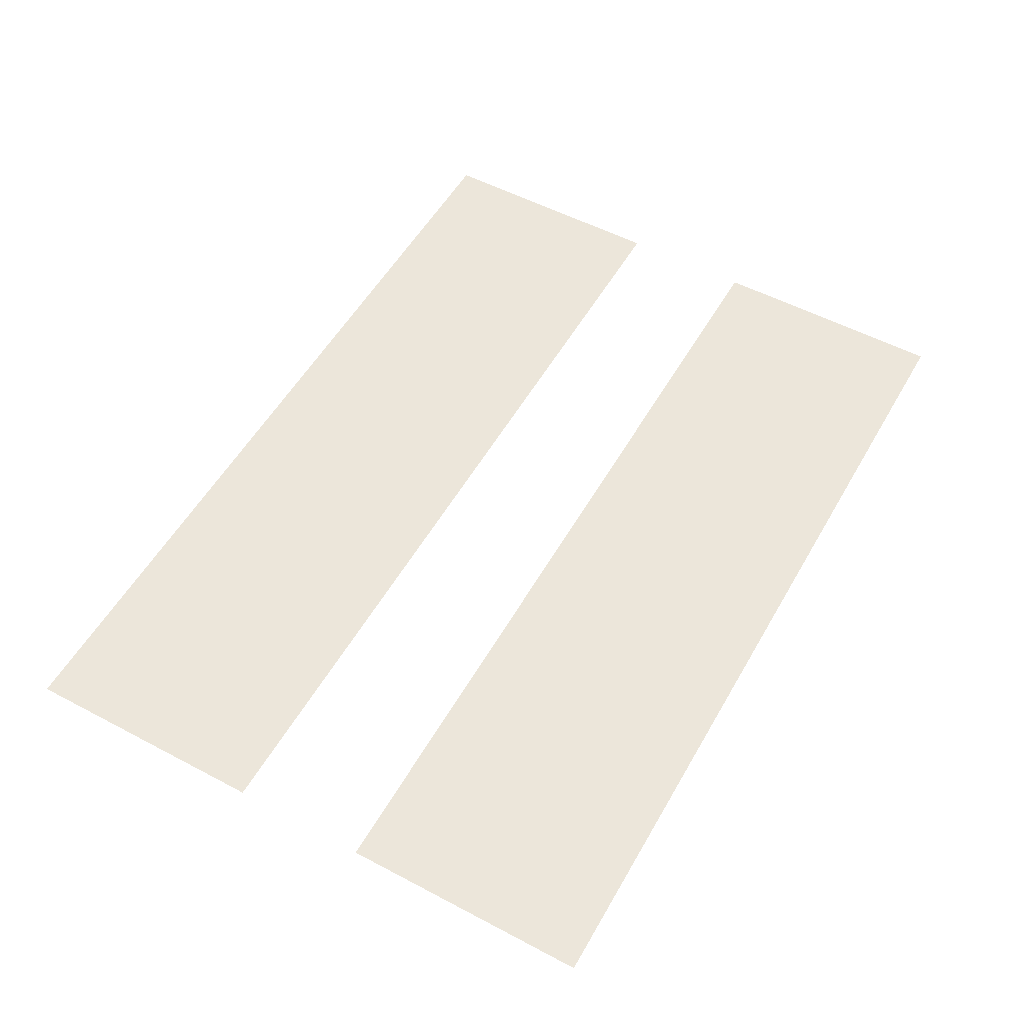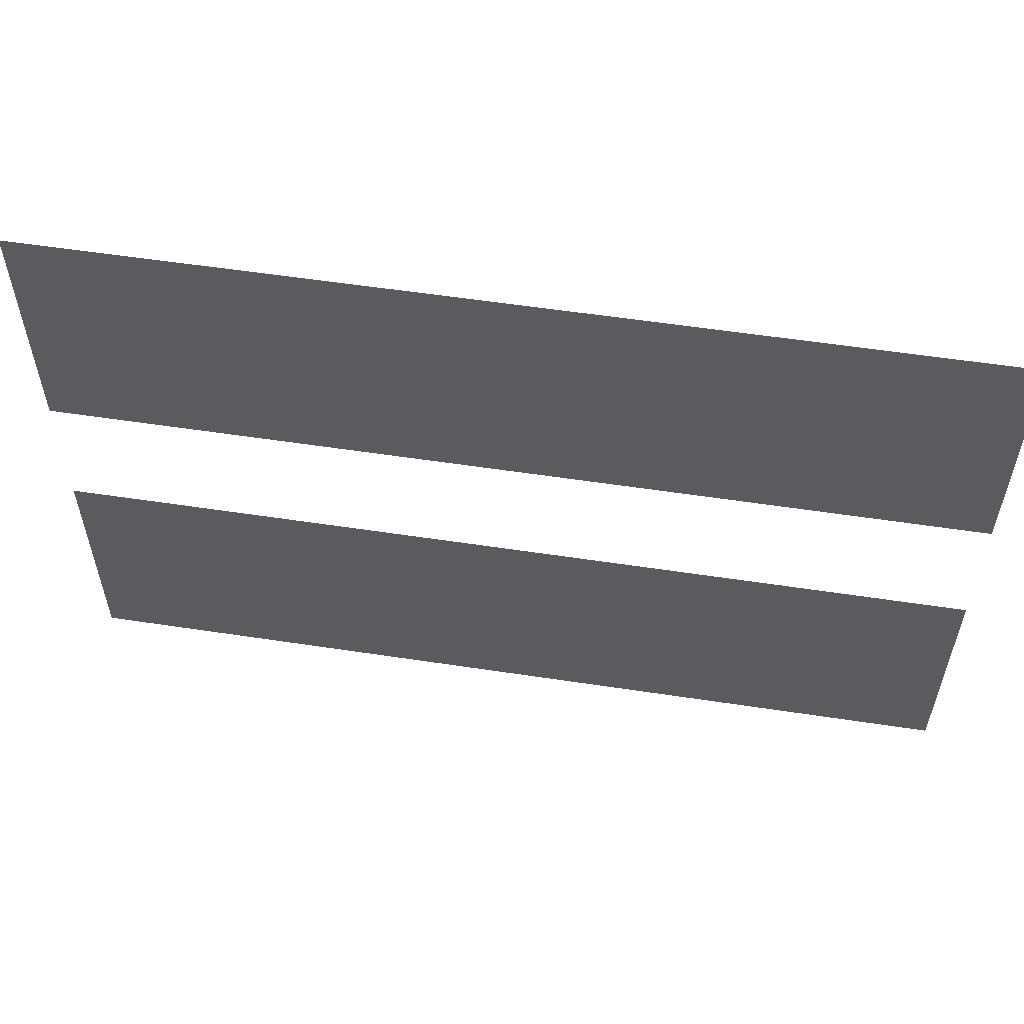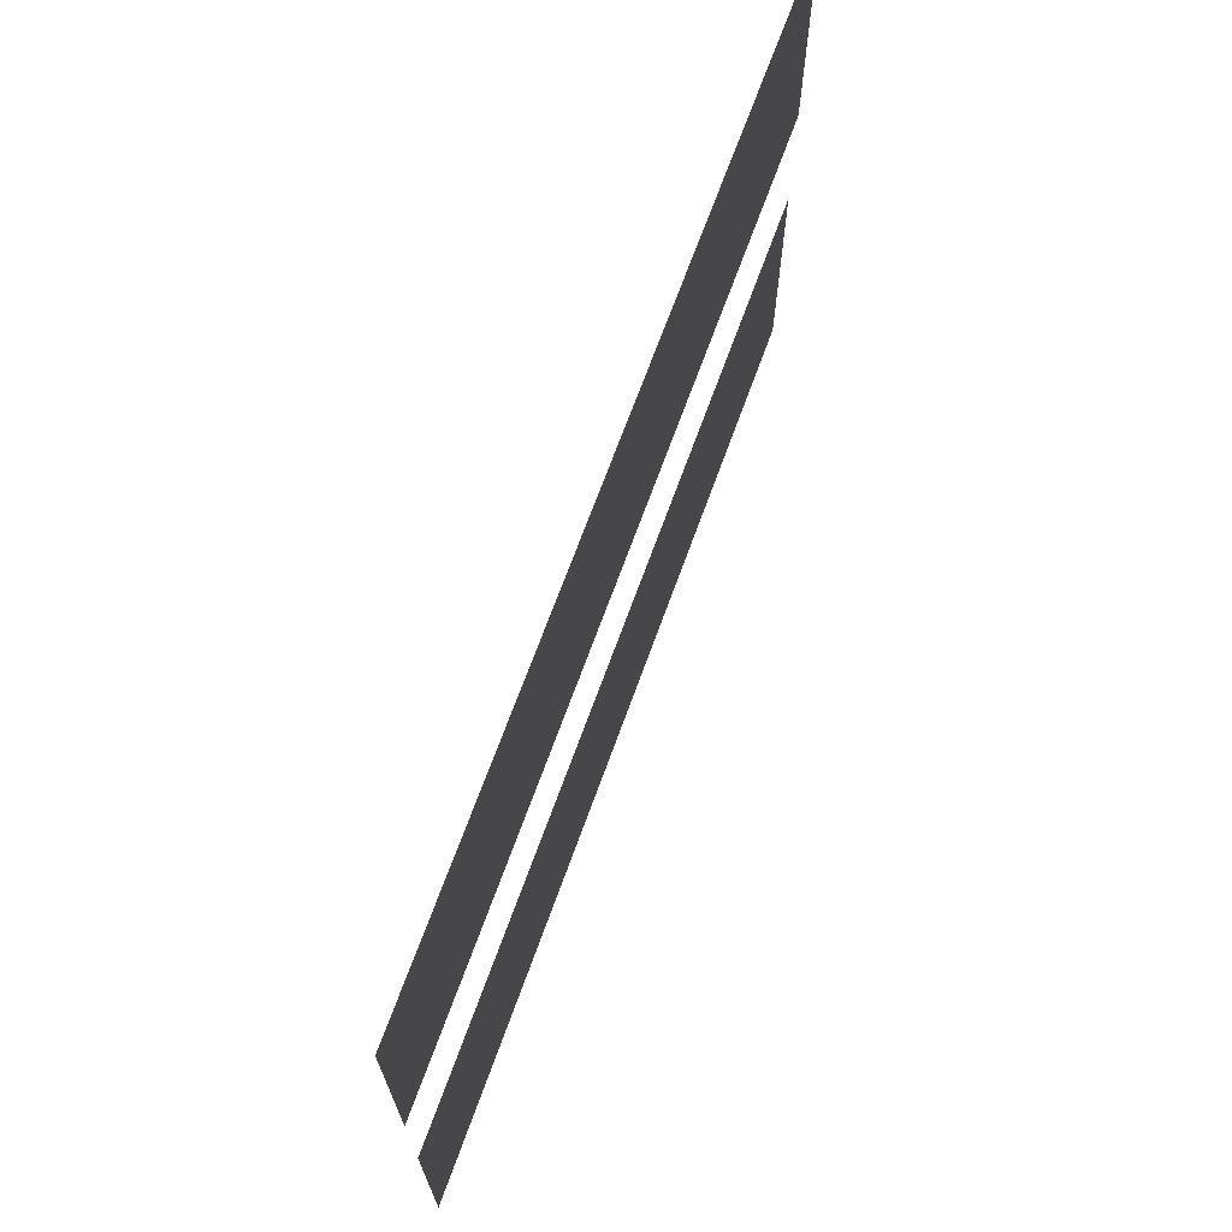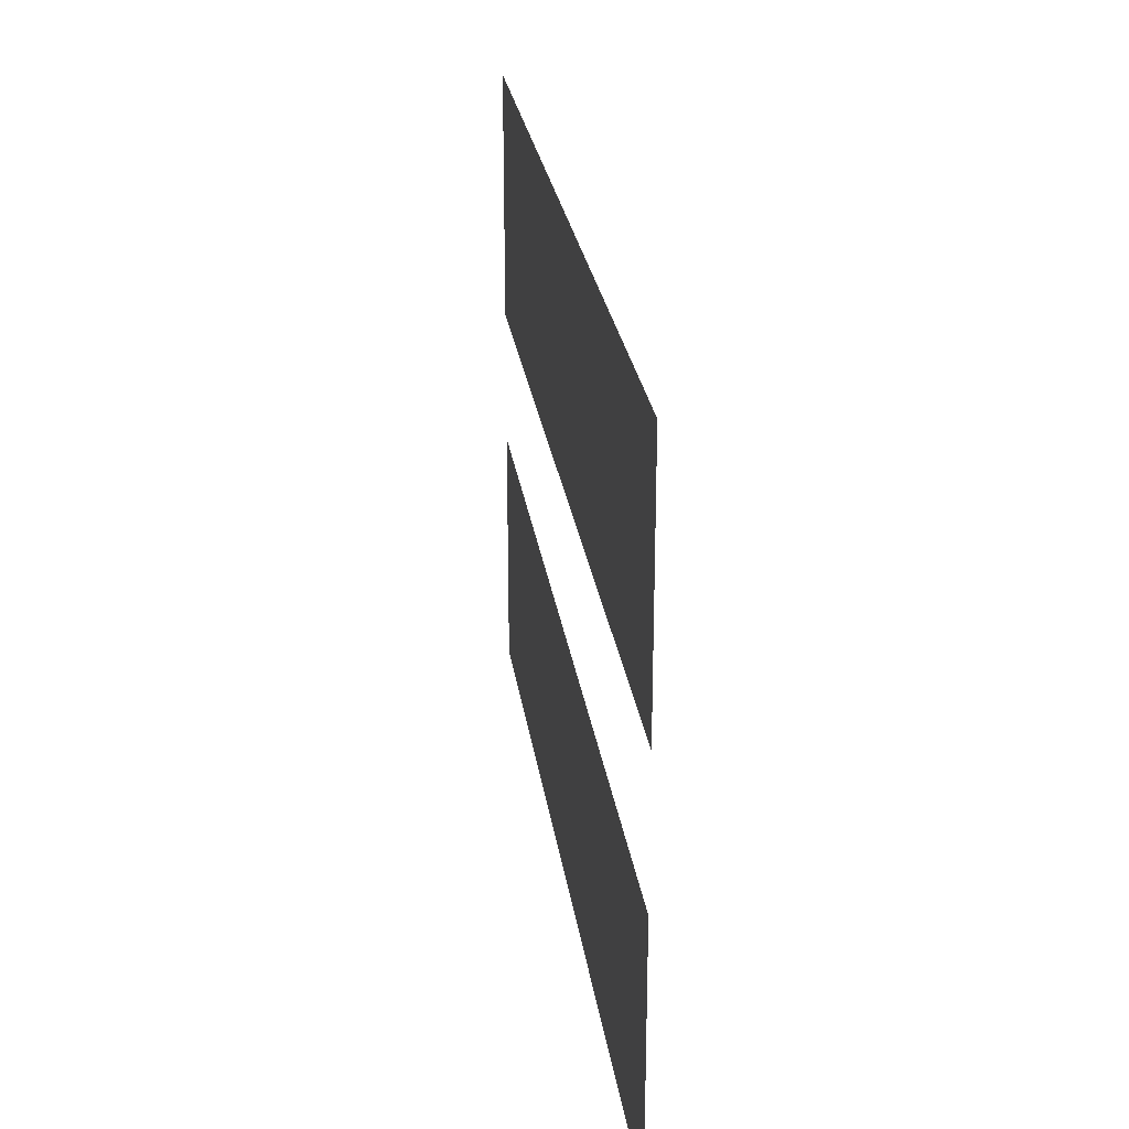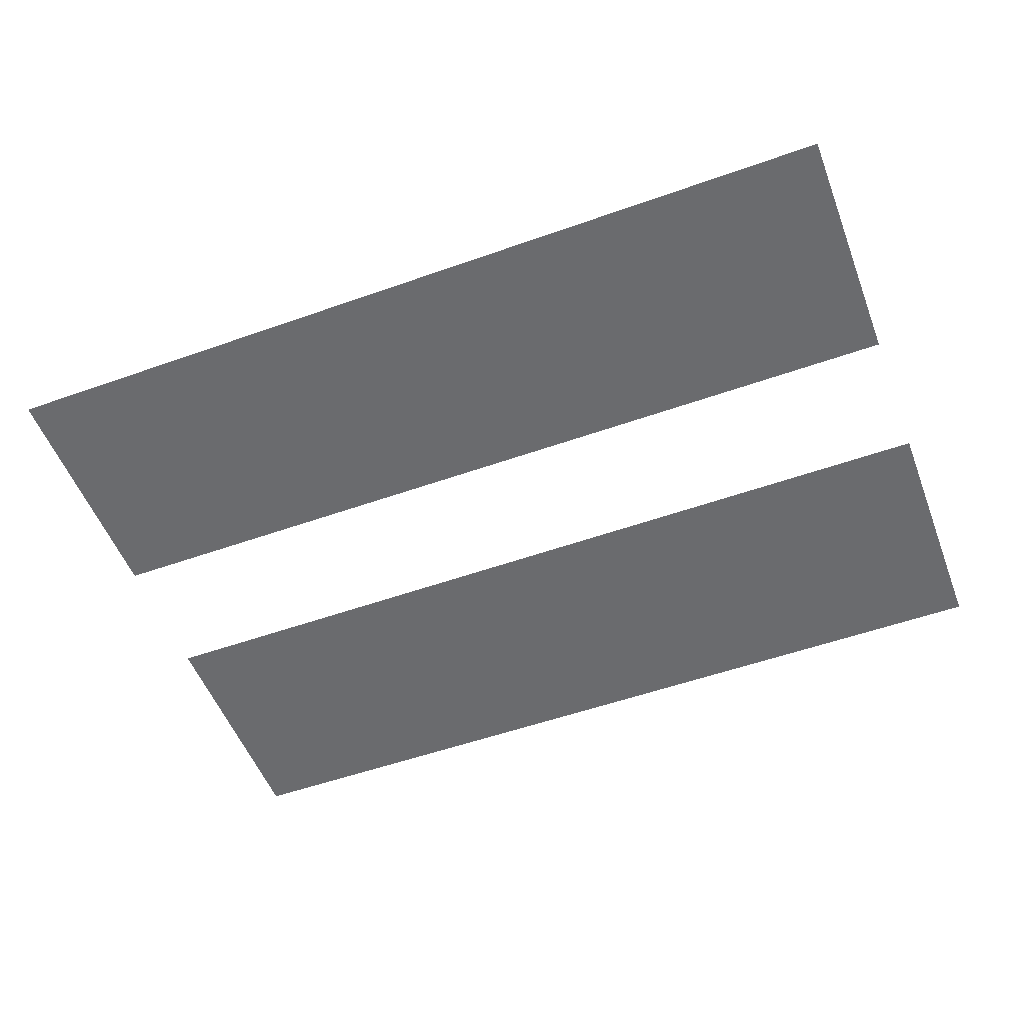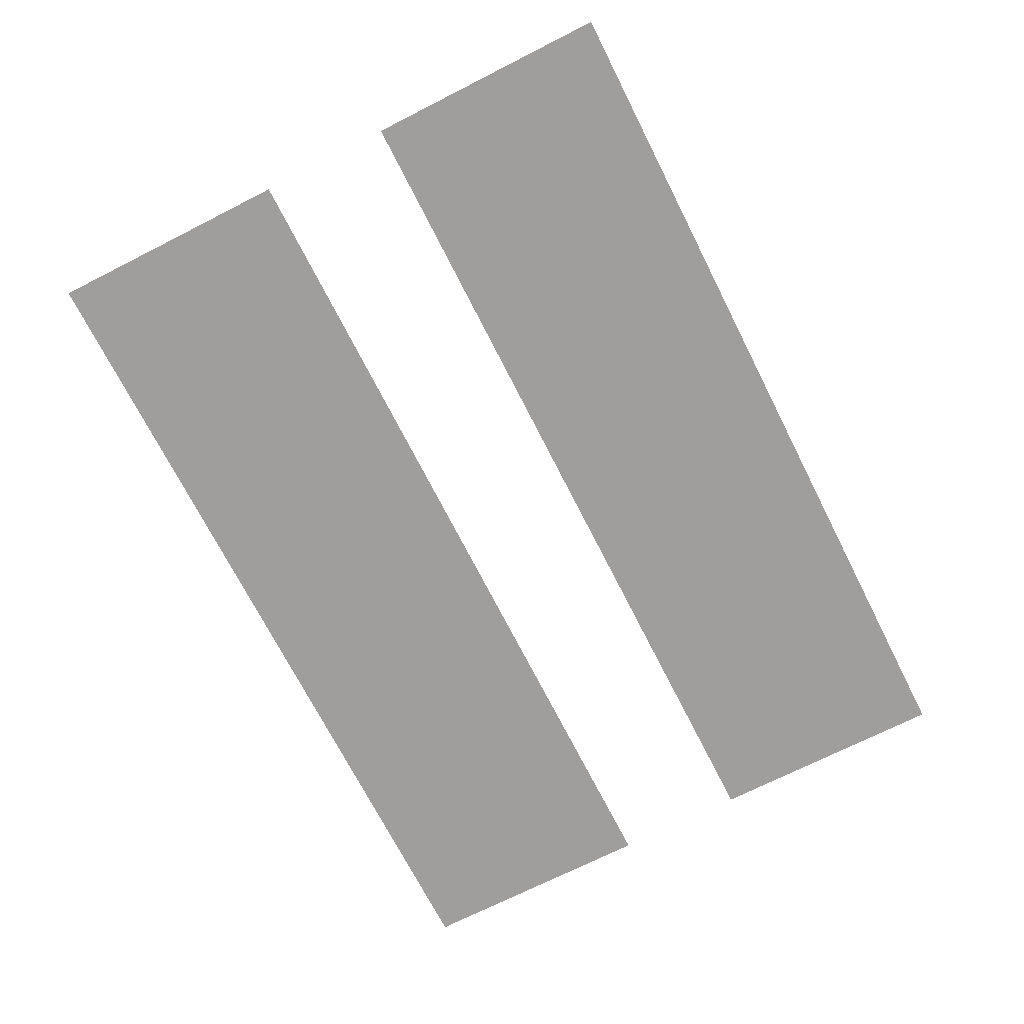
<metadata>
{"format":"obj","ext":"obj","renderer":"f3d","projection":"perspective","resolution":1024,"background":"white","views":[{"elev":54.2,"azim":119.3,"up":"+Z"},{"elev":56.8,"azim":-171.0,"up":"+Y"},{"elev":69.0,"azim":-70.1,"up":"+Y"},{"elev":25.8,"azim":82.2,"up":"+Y"},{"elev":-53.3,"azim":-159.2,"up":"+Z"},{"elev":-71.1,"azim":116.9,"up":"+Z"}]}
</metadata>
<code>
o Plane003
v -3.622 -7.125 0.4104
v 3.547 -7.125 0.4104
v -3.622 -4.002 0.4104
v 3.547 -4.002 0.4104
v -3.622 -1.998 0.4104
v 3.547 -1.998 0.4104
v -3.622 -5.103 0.4104
v 3.547 -5.103 0.4104
f 2 7 1
f 4 5 3
f 2 8 7
f 4 6 5

</code>
